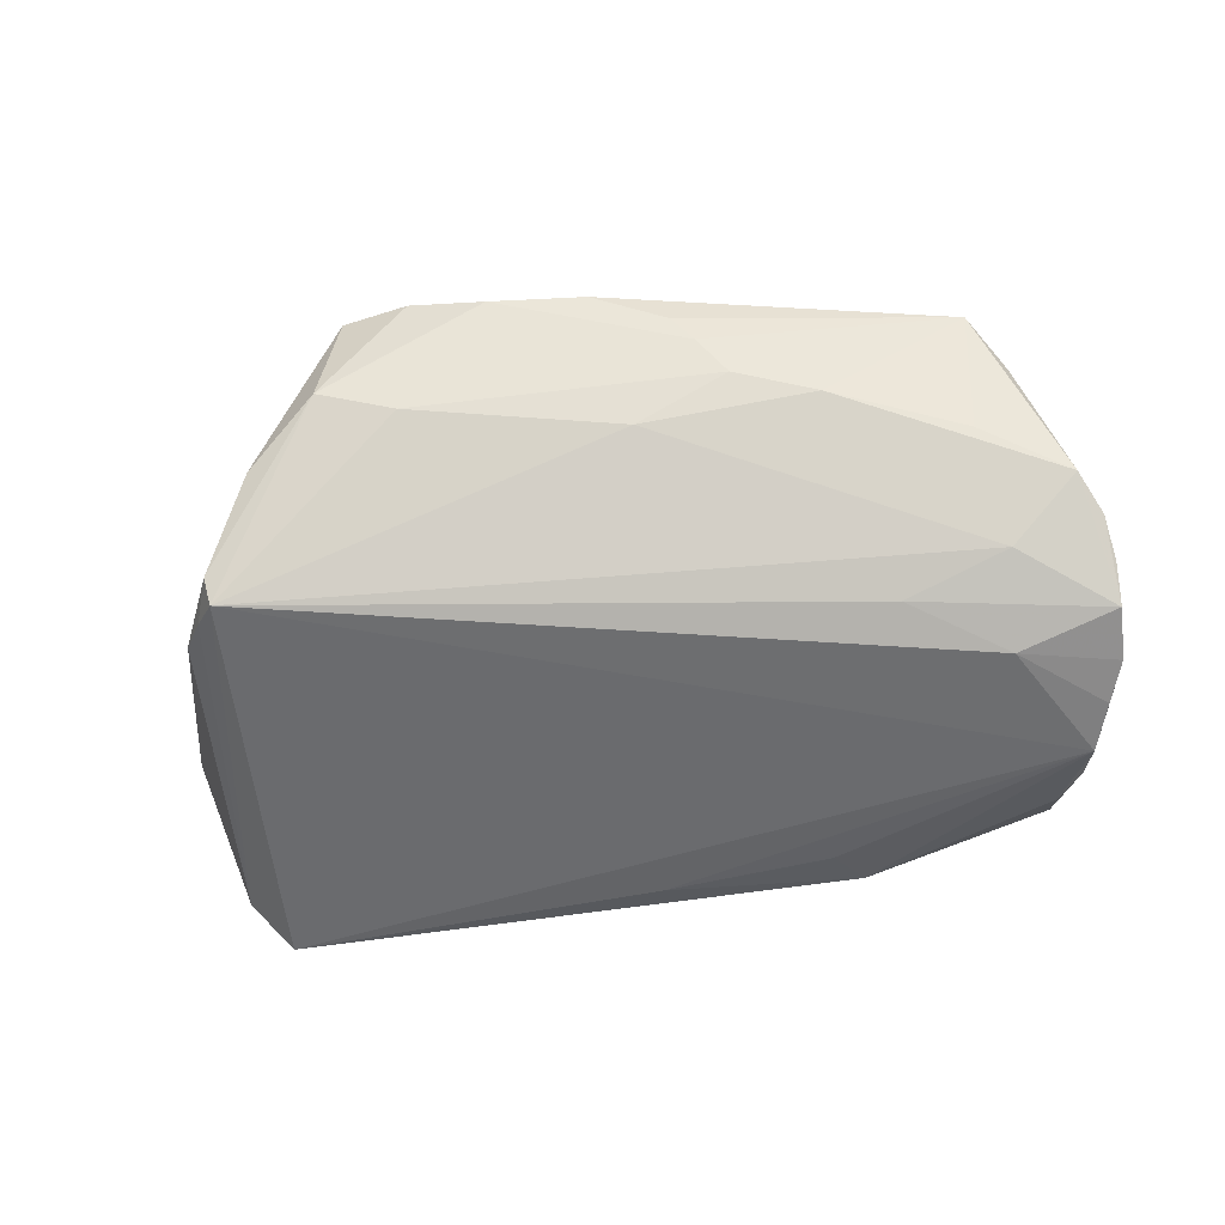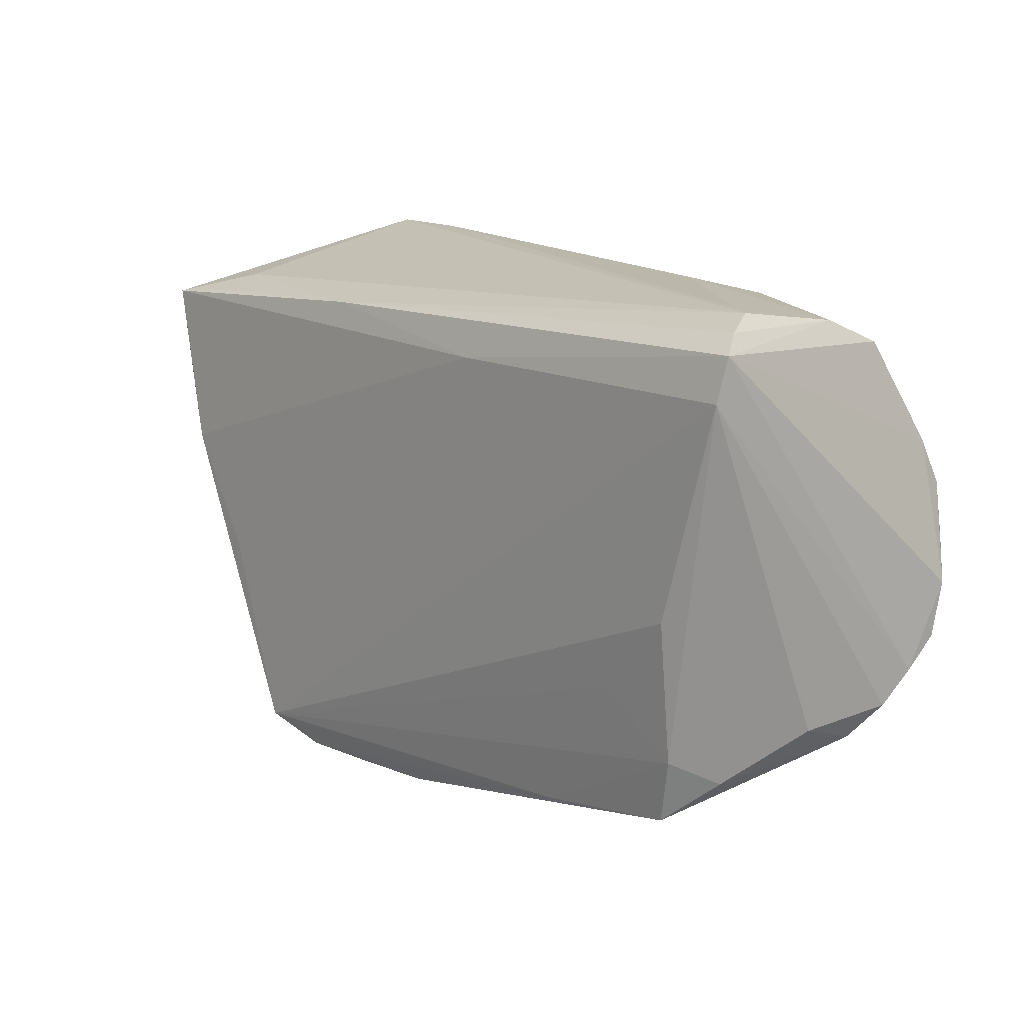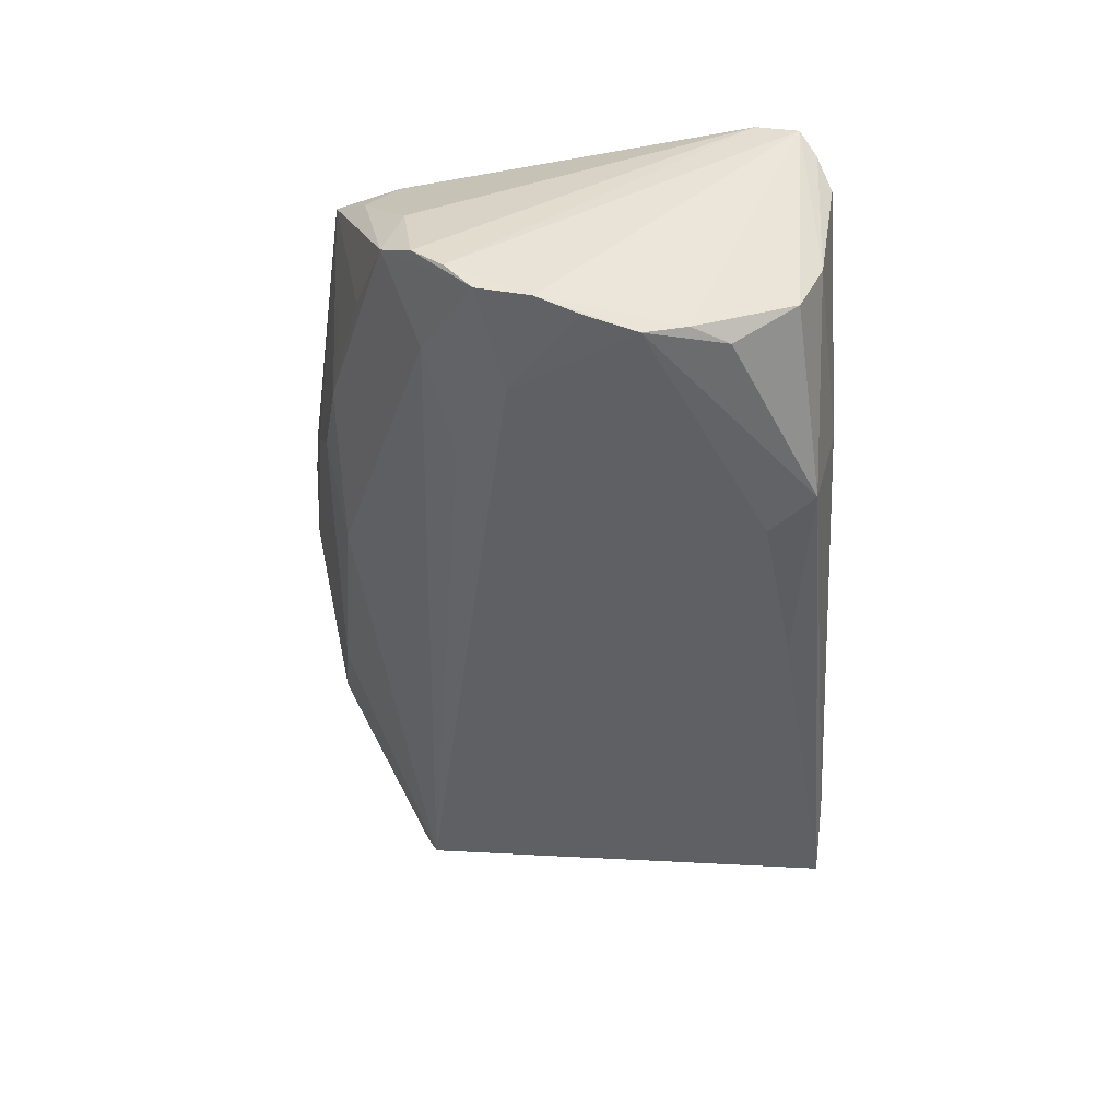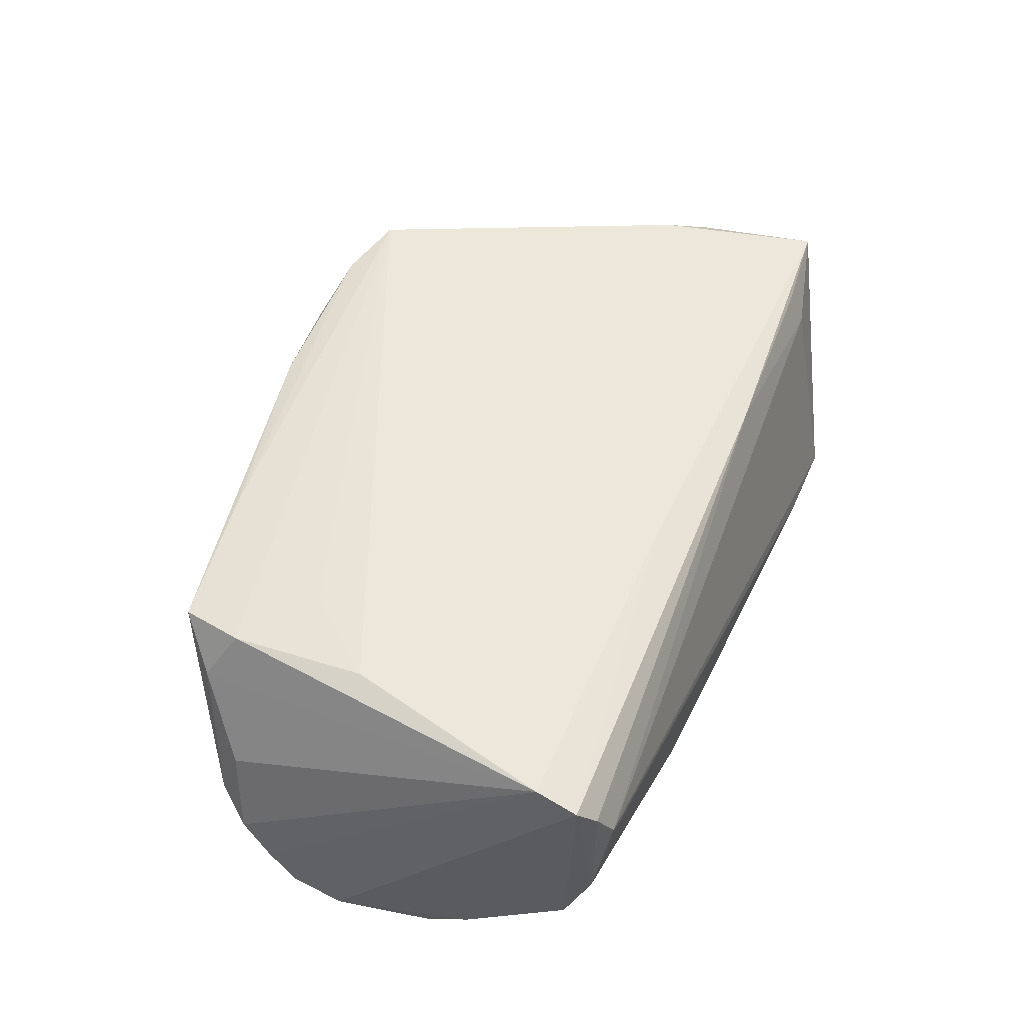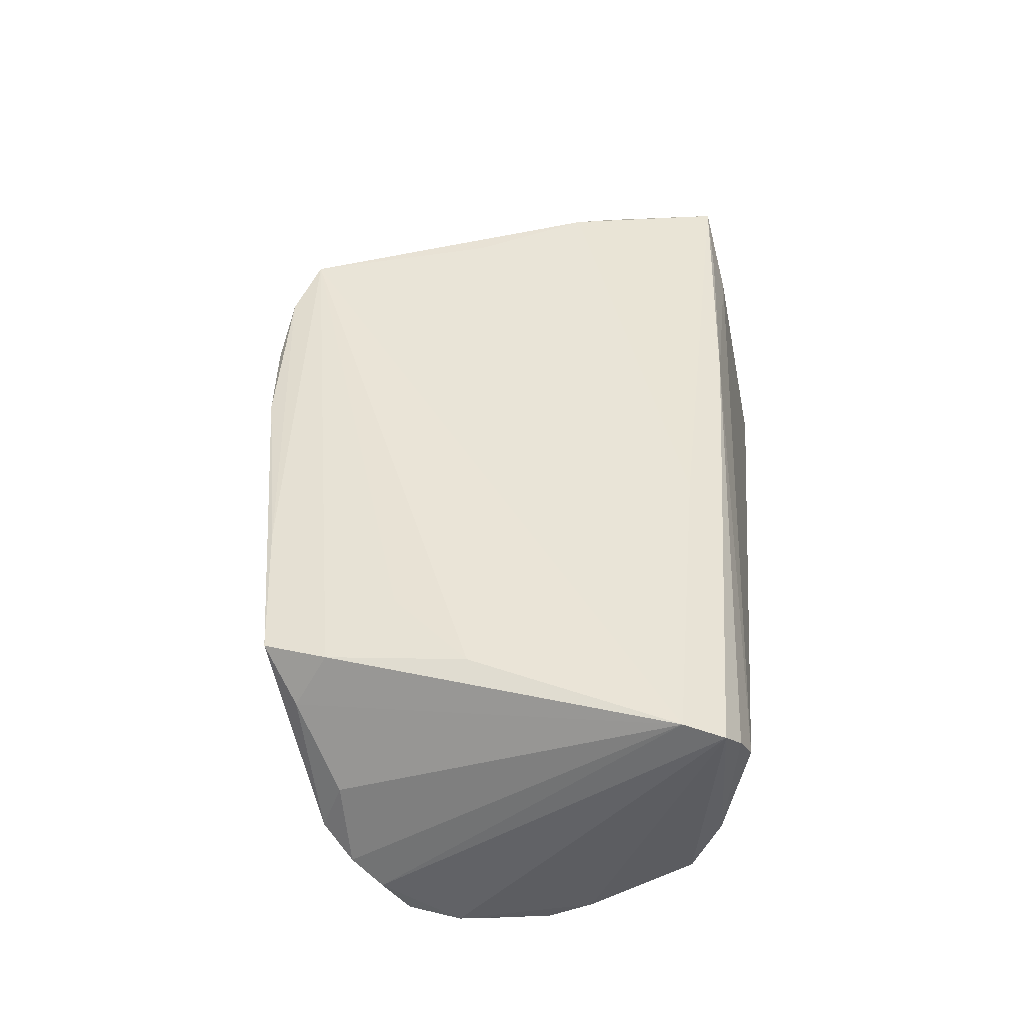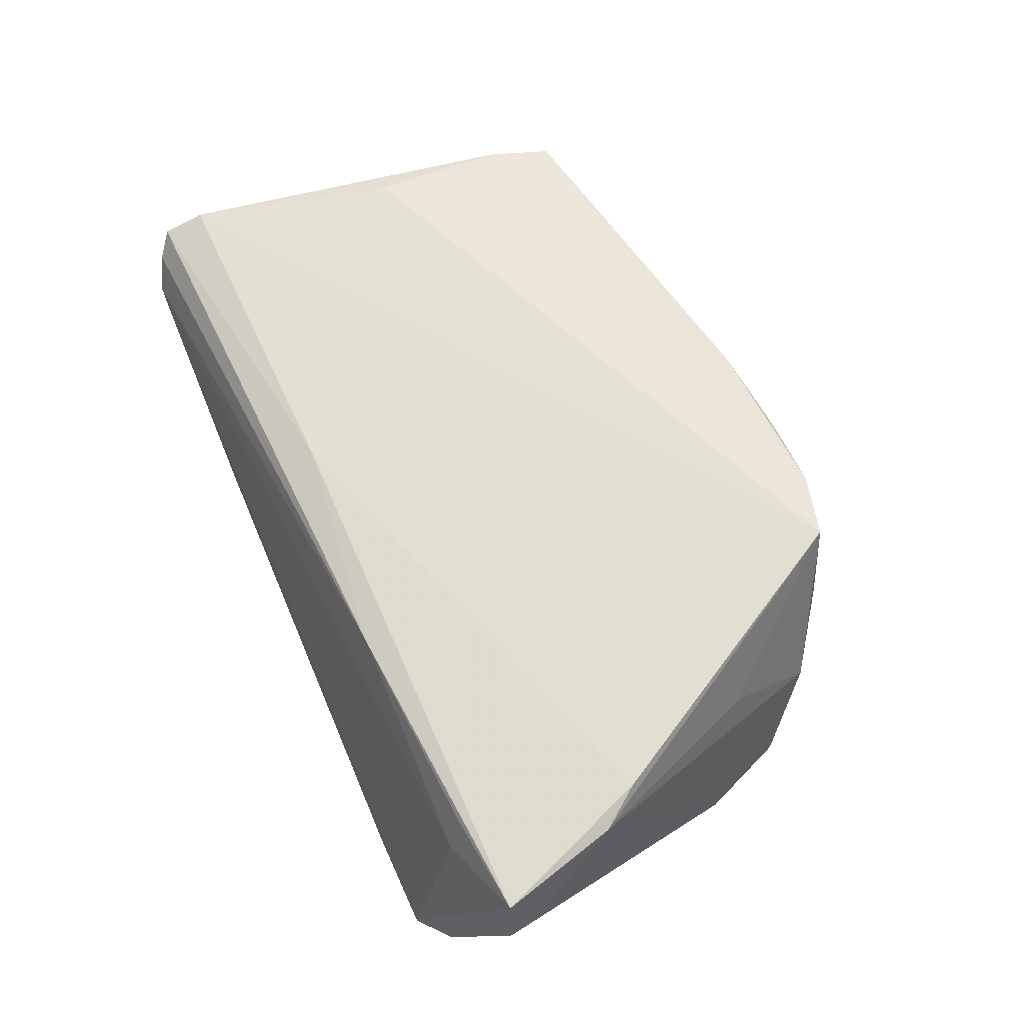
<metadata>
{"format":"obj","ext":"obj","renderer":"f3d","projection":"perspective","resolution":1024,"background":"white","views":[{"elev":-49.9,"azim":7.0,"up":"+Z"},{"elev":14.7,"azim":47.7,"up":"+Y"},{"elev":-44.2,"azim":92.3,"up":"+Z"},{"elev":49.4,"azim":112.8,"up":"+Z"},{"elev":43.5,"azim":96.1,"up":"+Z"},{"elev":62.8,"azim":-114.0,"up":"+Z"}]}
</metadata>
<code>
v -0.05812 0.02318 0.007475
v -0.0108 -0.03489 0.01753
v -0.05041 0.03163 -0.01358
v -0.04409 0.02703 0.01415
v -0.0424 -0.01421 0.009483
v -0.0461 -0.01488 -0.0131
v -0.04542 0.02883 0.009363
v 0.001173 -0.03377 0.01803
v -0.03092 -0.03226 0.005769
v 0.02675 -0.02852 0.01803
v -0.05859 0.0262 0.007519
v 0.01078 -0.03215 0.014
v 0.03407 -0.0107 -0.01558
v 0.03792 -0.01065 0.01951
v 0.04534 -0.0258 0.0175
v 0.05511 0.01098 -0.02005
v 0.01714 -0.02954 0.005666
v 0.04697 -0.01384 -0.01166
v -0.03921 -0.008699 0.01834
v 0.05532 -0.01804 -0.004241
v 0.05492 -0.01569 0.002563
v 0.02767 0.03139 -0.01794
v -0.03915 -0.02683 -0.0009424
v 0.02617 0.03447 -0.005914
v 0.04629 -0.004021 -0.01862
v -0.05709 0.02565 0.01451
v -0.04954 0.005316 0.01704
v -0.04331 -0.01937 -0.01539
v 0.05036 0.03451 0.01081
v 0.05124 0.02885 -0.01143
v -0.04406 -0.02096 -0.01225
v 0.05027 0.03208 -0.004131
v 0.05779 -0.01422 -0.007807
v 0.05428 0.03104 0.01784
v 0.05413 0.01631 -0.01808
v -0.05318 0.01045 0.01533
v 0.04793 0.03456 0.009384
v 0.04733 -0.01778 0.01853
v 0.04433 -0.02226 0.0002361
v 0.002833 0.02881 -0.01964
v -0.02882 -0.03207 0.02005
v 0.0497 -0.02142 0.01207
v 0.03327 -0.02622 0.005195
v 0.005821 -0.02765 -0.000245
v -0.03241 0.03489 -0.01741
v 0.05111 0.0209 -0.01762
v -0.04898 -0.009578 -0.01062
v 0.02747 -0.02729 0.003282
v 0.05859 -0.0005059 -0.01747
v 0.05859 -0.007015 -0.01579
v 0.05859 -0.0104 -0.01161
v -0.01721 0.02859 0.01553
v 0.01131 0.02514 0.01806
v -0.04489 0.0347 -0.01899
v 0.01346 -0.03126 0.01045
v 0.02396 0.02548 -0.01973
v -0.0204 -0.03449 0.01908
v 0.05241 0.033 0.0149
v 0.05404 0.02585 0.01934
v -0.02113 -0.03096 0.002866
v 0.0569 0.004703 -0.01888
v 0.04718 -0.0004241 0.02005
f 26 54 11
f 11 54 3
f 54 28 3
f 50 25 49
f 14 62 41
f 15 42 38
f 62 14 38
f 38 14 41
f 27 53 26
f 27 36 41
f 26 36 27
f 41 62 59
f 59 53 41
f 34 53 59
f 62 38 59
f 59 38 42
f 6 3 28
f 52 53 34
f 26 53 52
f 56 22 16
f 16 28 54
f 16 25 28
f 49 34 51
f 51 50 49
f 34 59 51
f 28 25 13
f 25 50 13
f 10 38 41
f 15 38 10
f 15 10 8
f 60 2 9
f 28 60 9
f 41 53 19
f 19 27 41
f 53 27 19
f 1 26 11
f 1 36 26
f 23 9 41
f 54 22 40
f 40 22 56
f 40 16 54
f 56 16 40
f 34 30 32
f 30 22 32
f 22 24 32
f 37 29 32
f 32 24 37
f 7 29 54
f 52 29 7
f 54 26 7
f 49 25 61
f 61 16 49
f 25 16 61
f 46 22 30
f 46 16 22
f 35 34 49
f 49 16 35
f 35 30 34
f 35 46 30
f 16 46 35
f 21 59 42
f 41 9 57
f 57 9 2
f 2 8 57
f 57 10 41
f 57 8 10
f 41 36 5
f 5 23 41
f 36 23 5
f 36 1 47
f 3 6 47
f 47 1 11
f 11 3 47
f 45 22 54
f 45 24 22
f 37 24 45
f 54 29 45
f 45 29 37
f 34 32 58
f 58 32 29
f 58 52 34
f 58 29 52
f 26 52 4
f 4 7 26
f 52 7 4
f 33 51 59
f 59 21 33
f 50 51 33
f 55 48 15
f 55 2 60
f 28 13 18
f 18 13 50
f 31 47 6
f 31 6 28
f 31 23 36
f 36 47 31
f 28 9 31
f 9 23 31
f 20 21 42
f 20 33 21
f 20 42 15
f 15 39 20
f 50 33 20
f 20 18 50
f 48 18 20
f 20 39 48
f 15 8 12
f 12 55 15
f 12 8 2
f 2 55 12
f 17 55 60
f 48 55 17
f 28 18 44
f 44 18 48
f 44 60 28
f 44 17 60
f 48 17 44
f 15 48 43
f 43 39 15
f 48 39 43

</code>
